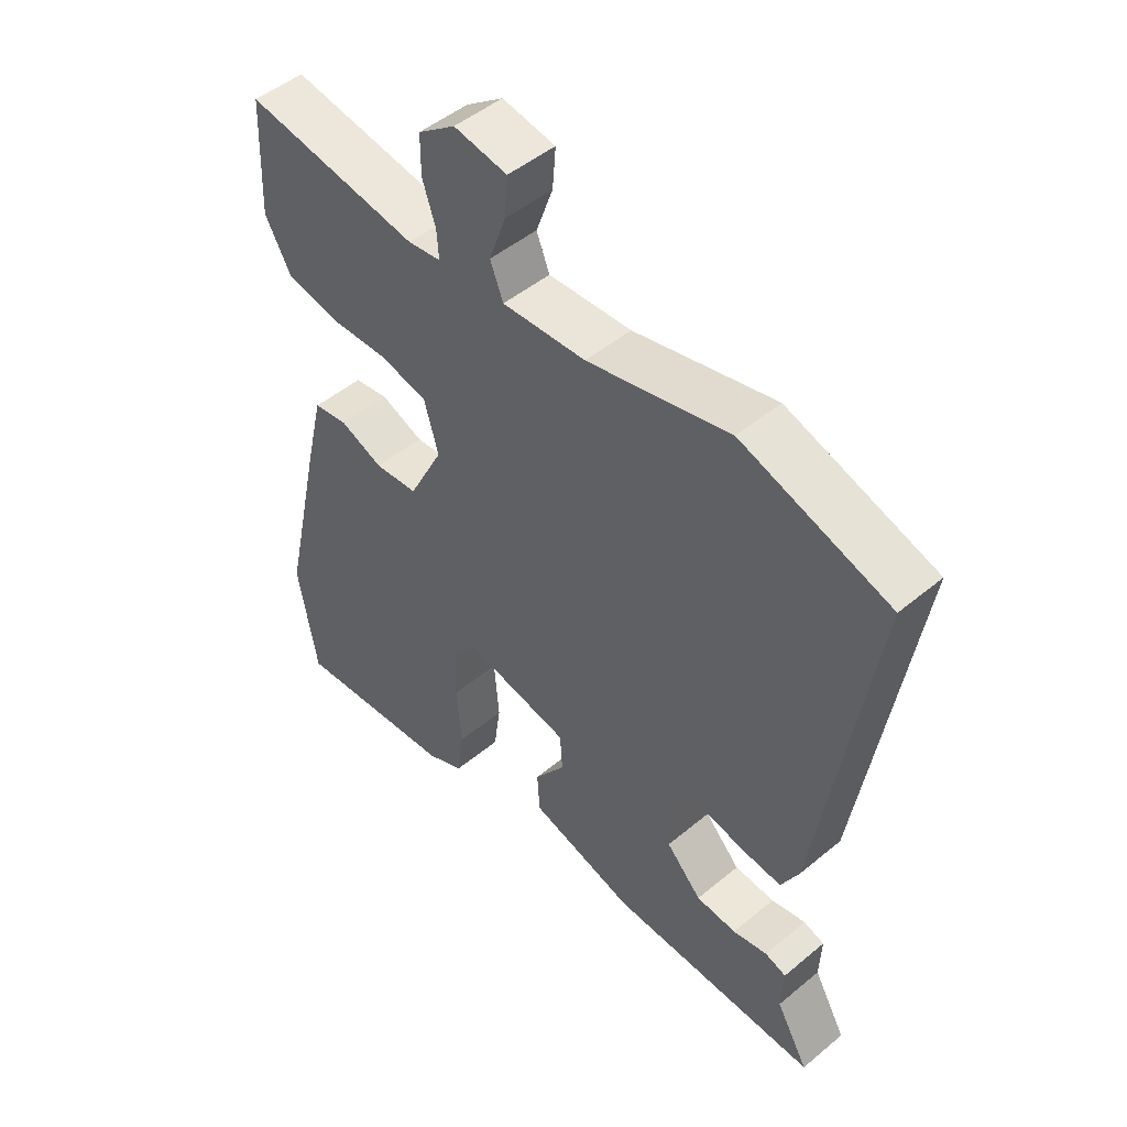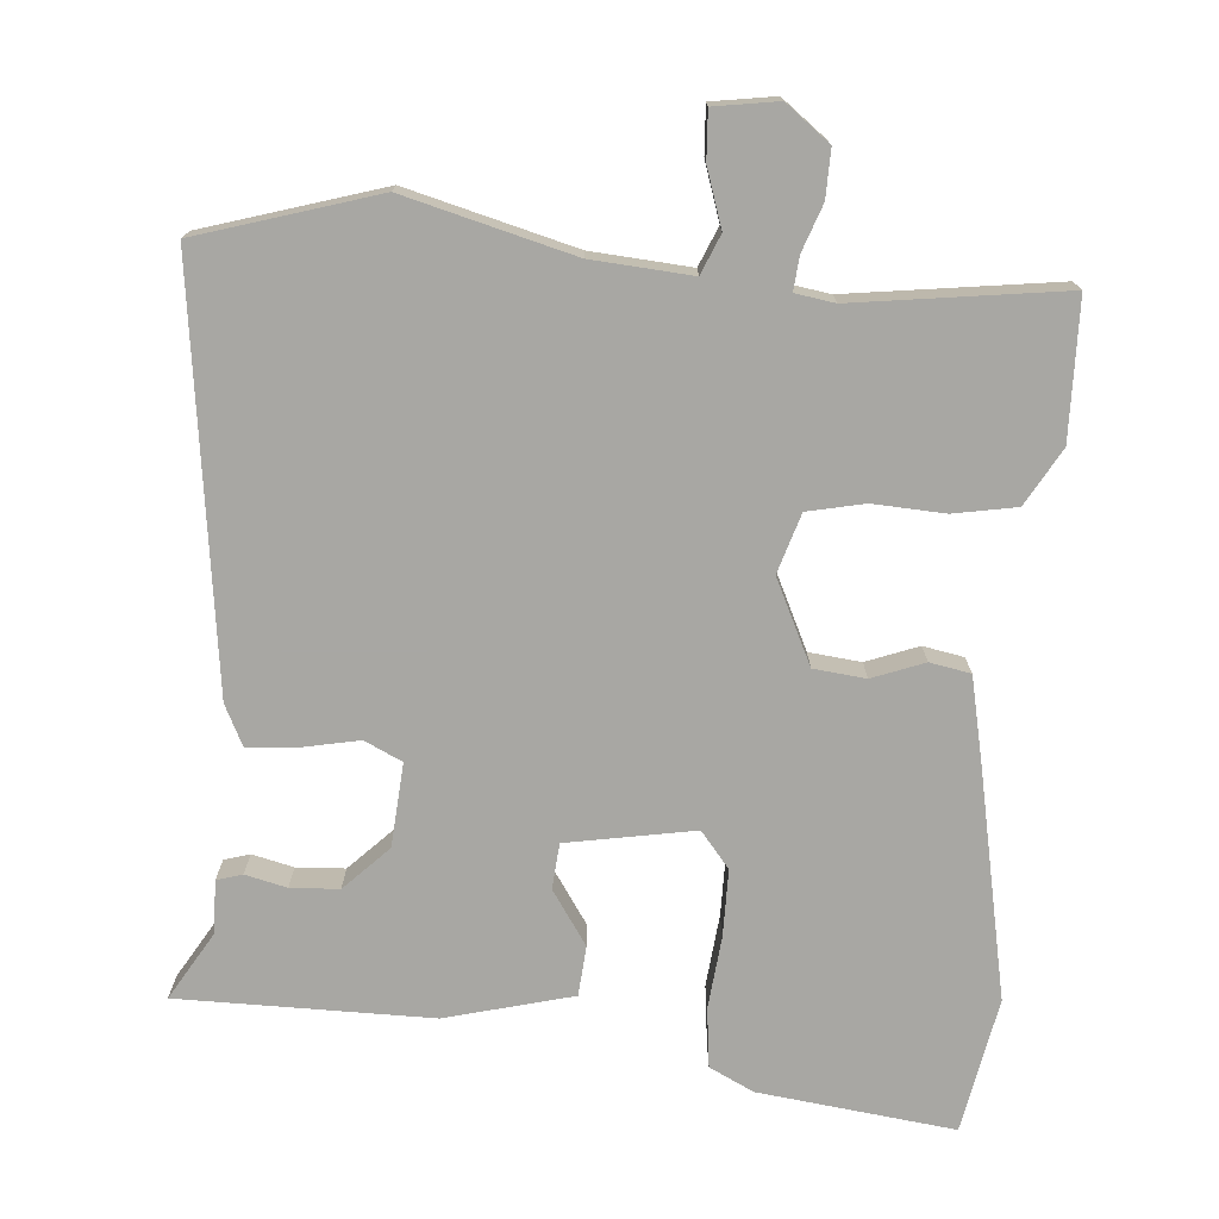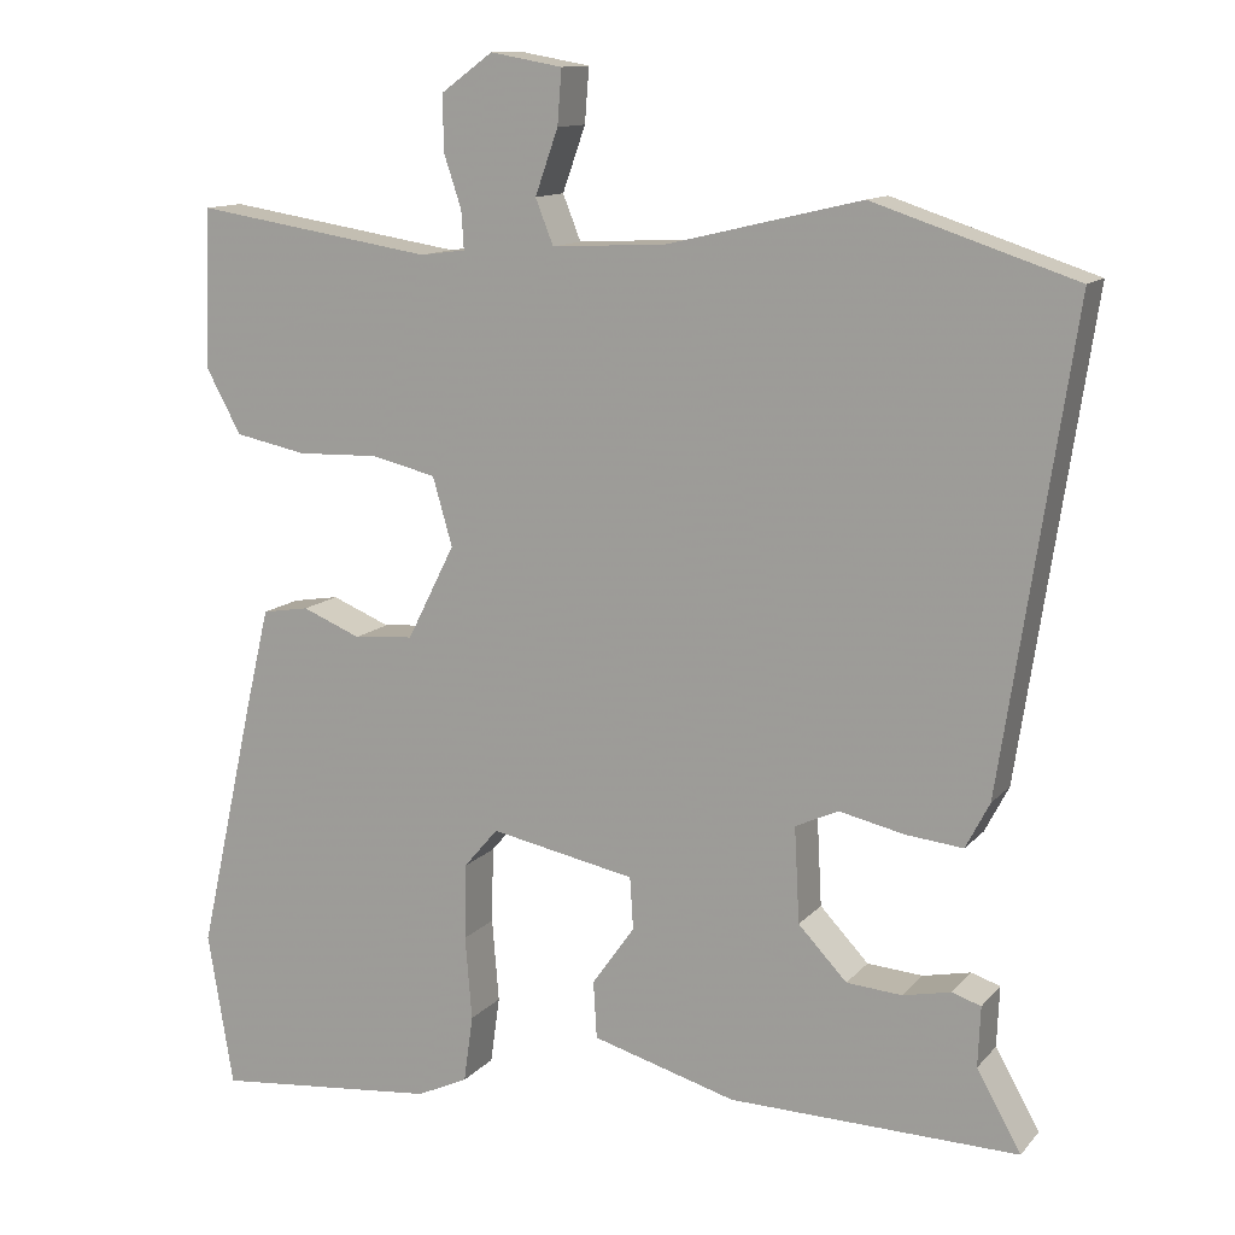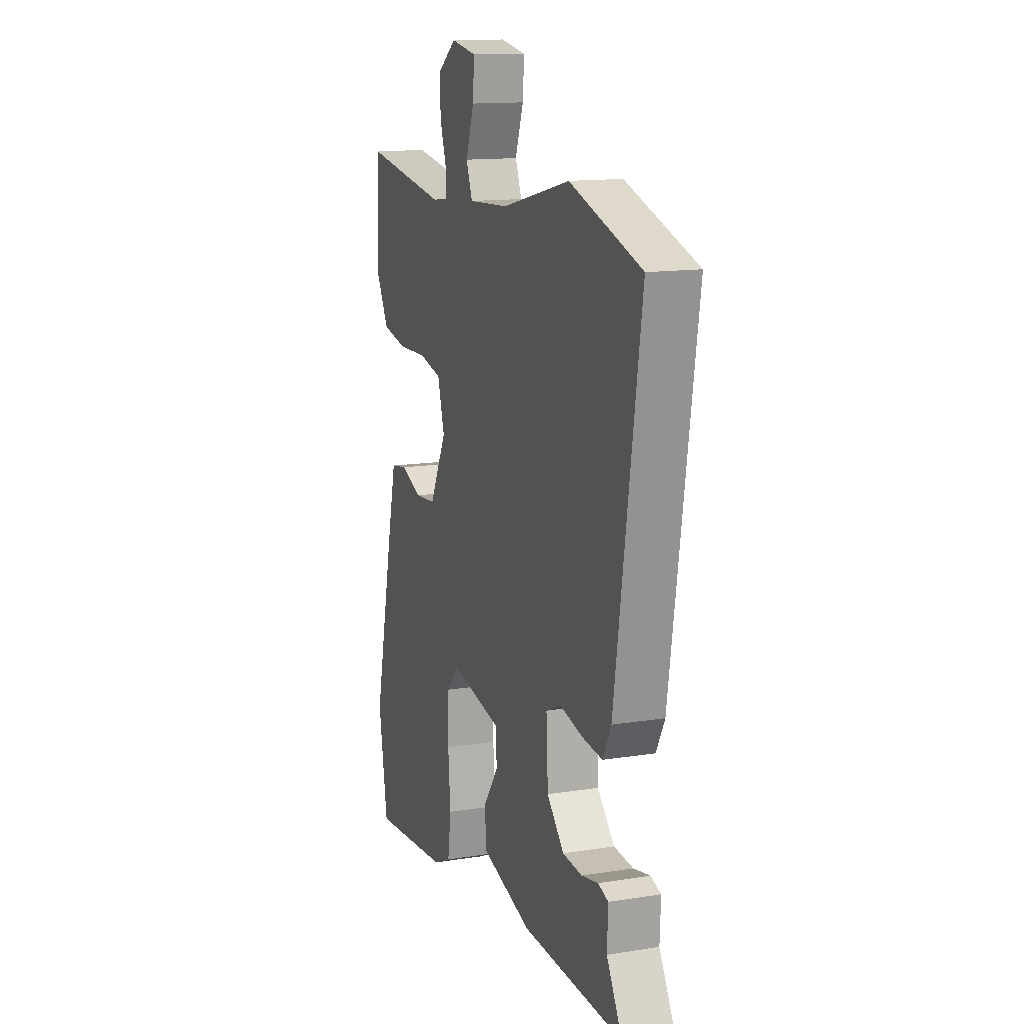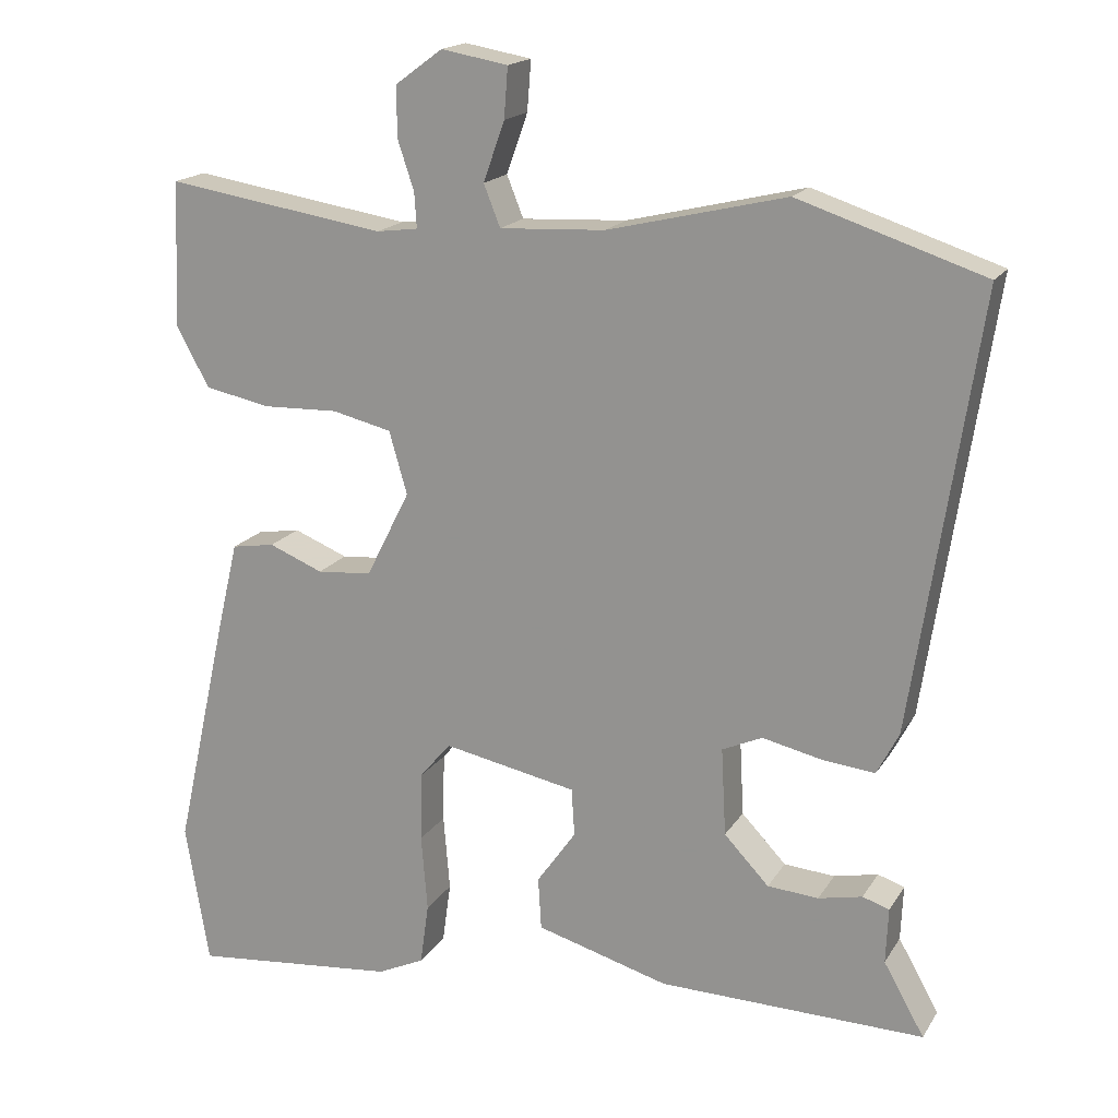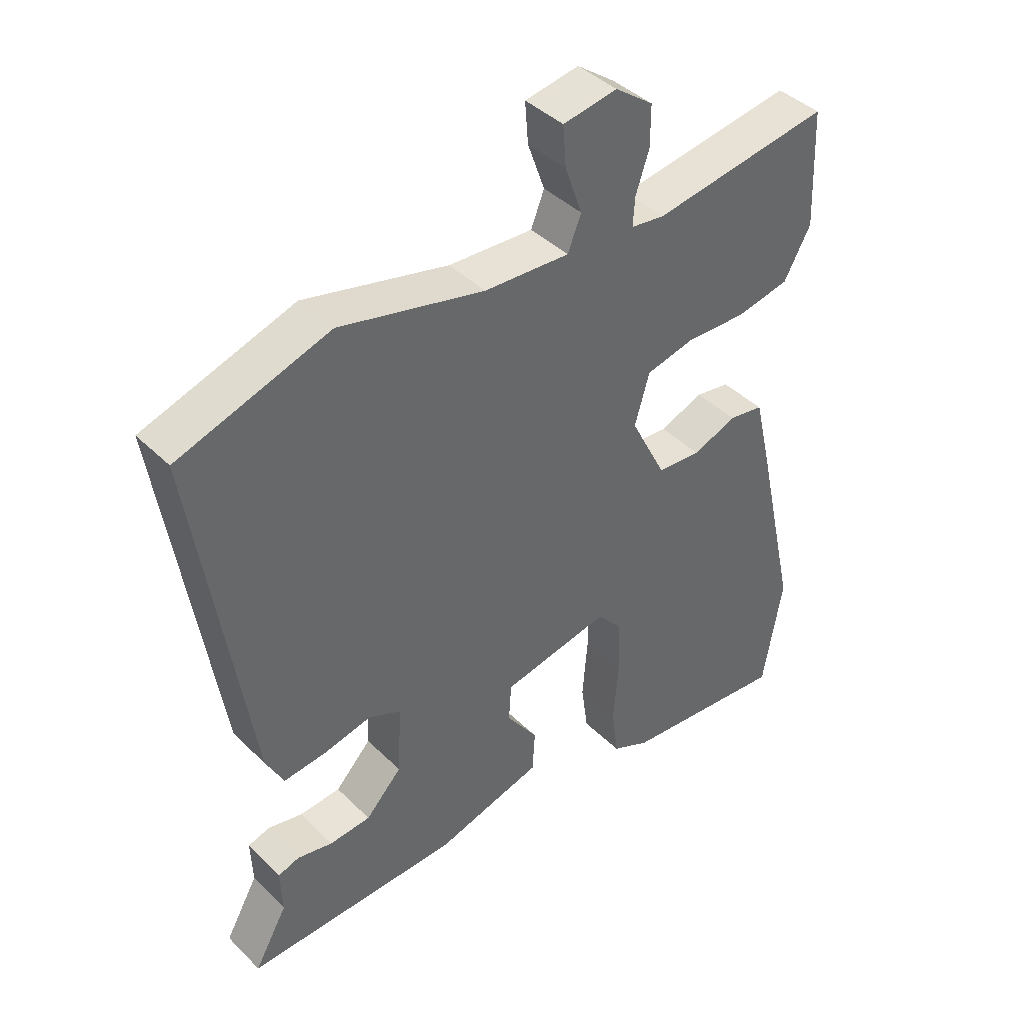
<metadata>
{"format":"obj","ext":"obj","renderer":"f3d","projection":"perspective","resolution":1024,"background":"white","views":[{"elev":48.7,"azim":-132.7,"up":"+Z"},{"elev":-74.5,"azim":-5.8,"up":"+Y"},{"elev":12.3,"azim":-155.5,"up":"+Z"},{"elev":13.8,"azim":-109.6,"up":"+Z"},{"elev":17.6,"azim":-157.7,"up":"+Z"},{"elev":41.4,"azim":-40.4,"up":"+Z"}]}
</metadata>
<code>
v -0.511 0.07 -0.462
v -0.459 0.07 -0.37
v -0.462 0.07 -0.299
v -0.428 0.07 -0.288
v -0.372 0.07 -0.3
v -0.307 0.07 -0.295
v -0.25 0.07 -0.235
v -0.244 0.07 -0.123
v -0.295 0.07 -0.1
v -0.371 0.07 -0.117
v -0.438 0.07 -0.124
v -0.466 0.07 -0.07
v -0.55 0.07 0.484
v -0.313 0.07 0.562
v -0.086 0.07 0.508
v 0.048 0.07 0.501
v 0.069 0.07 0.554
v 0.042 0.07 0.63
v 0.037 0.07 0.694
v 0.122 0.07 0.709
v 0.182 0.07 0.665
v 0.182 0.07 0.601
v 0.161 0.07 0.538
v 0.158 0.07 0.493
v 0.211 0.07 0.486
v 0.491 0.07 0.53
v 0.499 0.07 0.345
v 0.457 0.07 0.268
v 0.373 0.07 0.251
v 0.277 0.07 0.254
v 0.201 0.07 0.236
v 0.178 0.07 0.156
v 0.234 0.07 0.045
v 0.304 0.07 0.039
v 0.373 0.07 0.067
v 0.428 0.07 0.058
v 0.456 0.07 -0.06
v 0.523 0.07 -0.36
v 0.493 0.07 -0.541
v 0.23 0.07 -0.515
v 0.17 0.07 -0.487
v 0.159 0.07 -0.408
v 0.167 0.07 -0.31
v 0.165 0.07 -0.221
v 0.125 0.07 -0.174
v -0.045 0.07 -0.208
v -0.049 0.07 -0.269
v 0.001 0.07 -0.34
v -0.003 0.07 -0.407
v -0.172 0.07 -0.455
v -0.511 0 -0.462
v -0.459 0 -0.37
v -0.462 0 -0.299
v -0.428 0 -0.288
v -0.372 0 -0.3
v -0.307 0 -0.295
v -0.25 0 -0.235
v -0.244 0 -0.123
v -0.295 0 -0.1
v -0.371 0 -0.117
v -0.438 0 -0.124
v -0.466 0 -0.07
v -0.55 0 0.484
v -0.313 0 0.562
v -0.086 0 0.508
v 0.048 0 0.501
v 0.069 0 0.554
v 0.042 0 0.63
v 0.037 0 0.694
v 0.122 0 0.709
v 0.182 0 0.665
v 0.182 0 0.601
v 0.161 0 0.538
v 0.158 0 0.493
v 0.211 0 0.486
v 0.491 0 0.53
v 0.499 0 0.345
v 0.457 0 0.268
v 0.373 0 0.251
v 0.277 0 0.254
v 0.201 0 0.236
v 0.178 0 0.156
v 0.234 0 0.045
v 0.304 0 0.039
v 0.373 0 0.067
v 0.428 0 0.058
v 0.456 0 -0.06
v 0.523 0 -0.36
v 0.493 0 -0.541
v 0.23 0 -0.515
v 0.17 0 -0.487
v 0.159 0 -0.408
v 0.167 0 -0.31
v 0.165 0 -0.221
v 0.125 0 -0.174
v -0.045 0 -0.208
v -0.049 0 -0.269
v 0.001 0 -0.34
v -0.003 0 -0.407
v -0.172 0 -0.455
f 47 48 49 50
f 46 47 50 1
f 40 41 42 43
f 40 43 44
f 39 40 44
f 38 39 44 45
f 34 35 36 37
f 33 34 37 38
f 27 28 29 30
f 25 26 27 30
f 24 25 30 31
f 20 21 22 23
f 20 23 24
f 17 18 19 20
f 17 20 24
f 16 17 24 31
f 12 13 14 15
f 9 10 11 12
f 9 12 15 16
f 2 3 4 5
f 2 5 6
f 46 1 2 6
f 33 38 45
f 32 33 45 46
f 8 9 16 31
f 7 8 31 32
f 6 7 32 46
f 100 99 98 97
f 51 100 97 96
f 93 92 91 90
f 94 93 90
f 94 90 89
f 95 94 89 88
f 87 86 85 84
f 88 87 84 83
f 80 79 78 77
f 80 77 76 75
f 81 80 75 74
f 73 72 71 70
f 74 73 70
f 70 69 68 67
f 74 70 67
f 81 74 67 66
f 65 64 63 62
f 62 61 60 59
f 66 65 62 59
f 55 54 53 52
f 56 55 52
f 56 52 51 96
f 95 88 83
f 96 95 83 82
f 81 66 59 58
f 82 81 58 57
f 96 82 57 56
f 1 51 52 2
f 2 52 53 3
f 3 53 54 4
f 4 54 55 5
f 5 55 56 6
f 6 56 57 7
f 7 57 58 8
f 8 58 59 9
f 9 59 60 10
f 10 60 61 11
f 11 61 62 12
f 12 62 63 13
f 13 63 64 14
f 14 64 65 15
f 15 65 66 16
f 16 66 67 17
f 17 67 68 18
f 18 68 69 19
f 19 69 70 20
f 20 70 71 21
f 21 71 72 22
f 22 72 73 23
f 23 73 74 24
f 24 74 75 25
f 25 75 76 26
f 26 76 77 27
f 27 77 78 28
f 28 78 79 29
f 29 79 80 30
f 30 80 81 31
f 31 81 82 32
f 32 82 83 33
f 33 83 84 34
f 34 84 85 35
f 35 85 86 36
f 36 86 87 37
f 37 87 88 38
f 38 88 89 39
f 39 89 90 40
f 40 90 91 41
f 41 91 92 42
f 42 92 93 43
f 43 93 94 44
f 44 94 95 45
f 45 95 96 46
f 46 96 97 47
f 47 97 98 48
f 48 98 99 49
f 49 99 100 50
f 50 100 51 1

</code>
